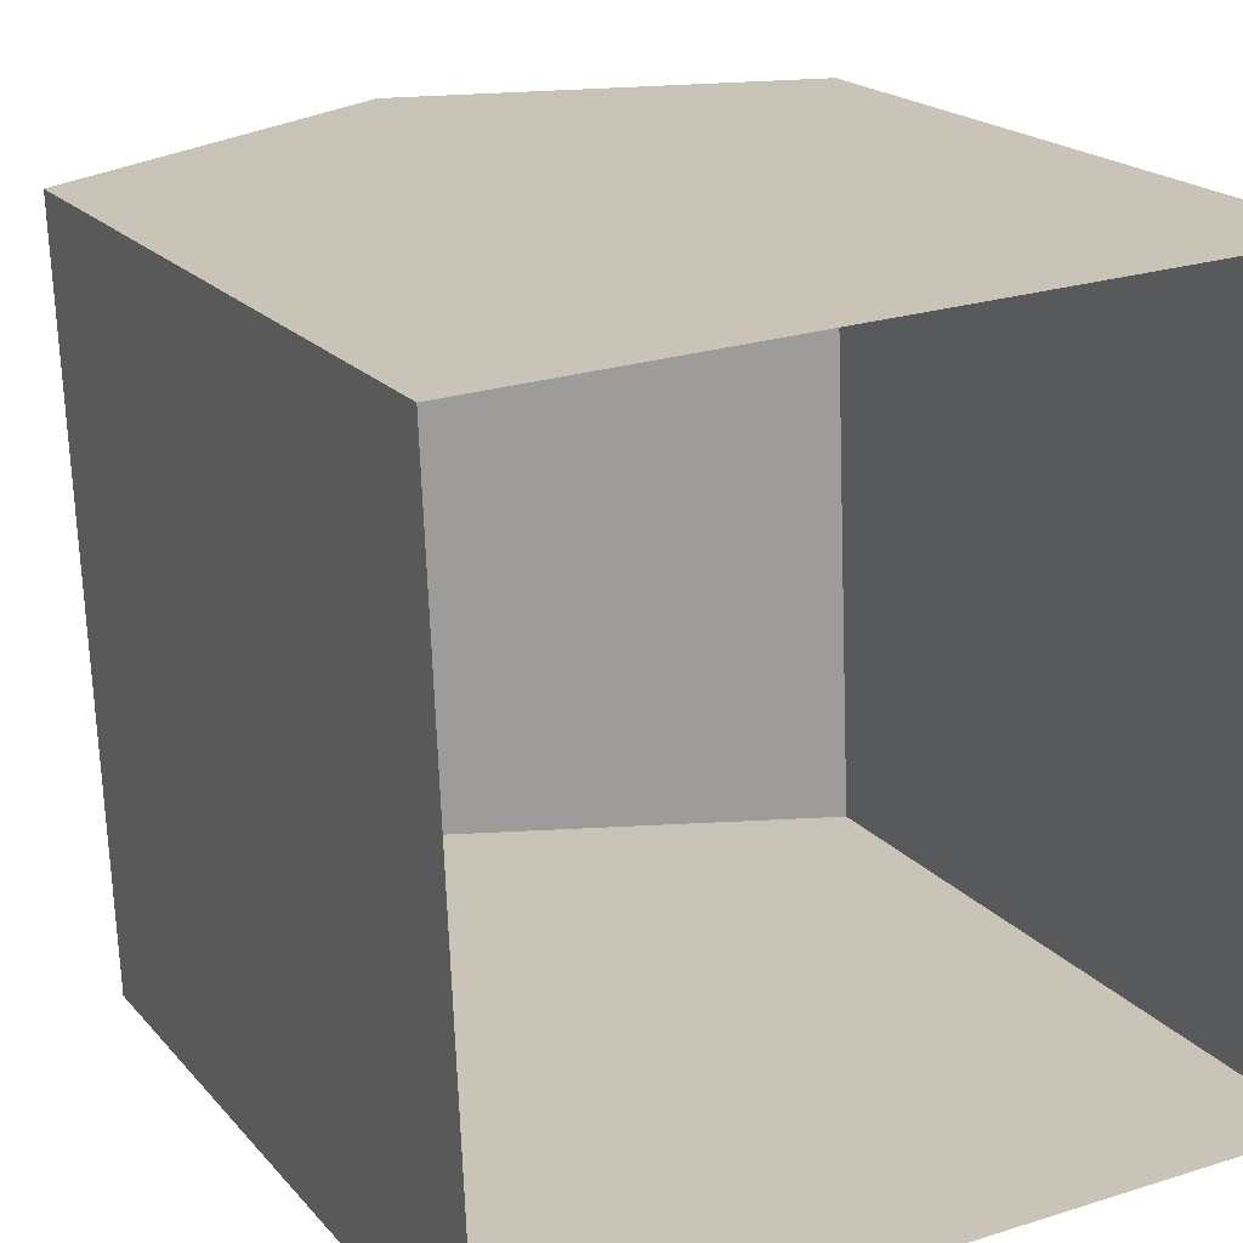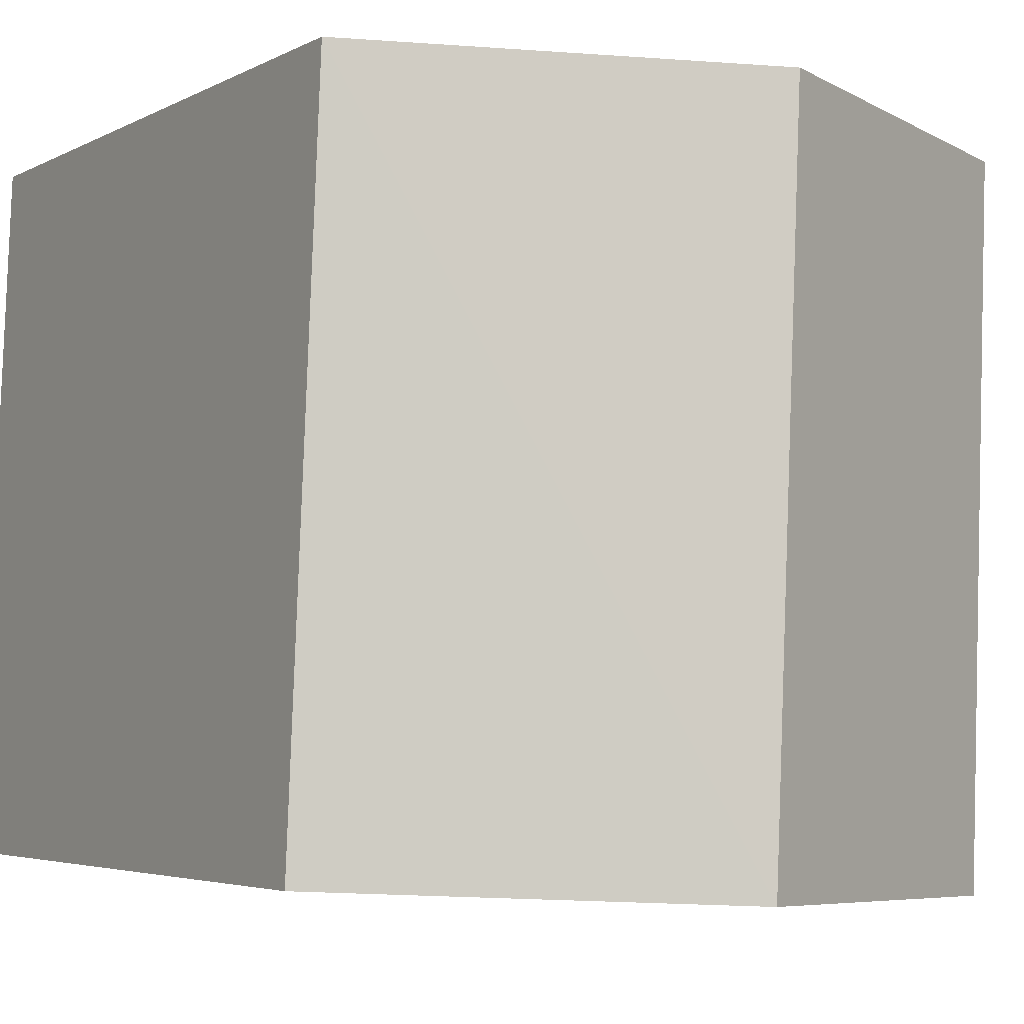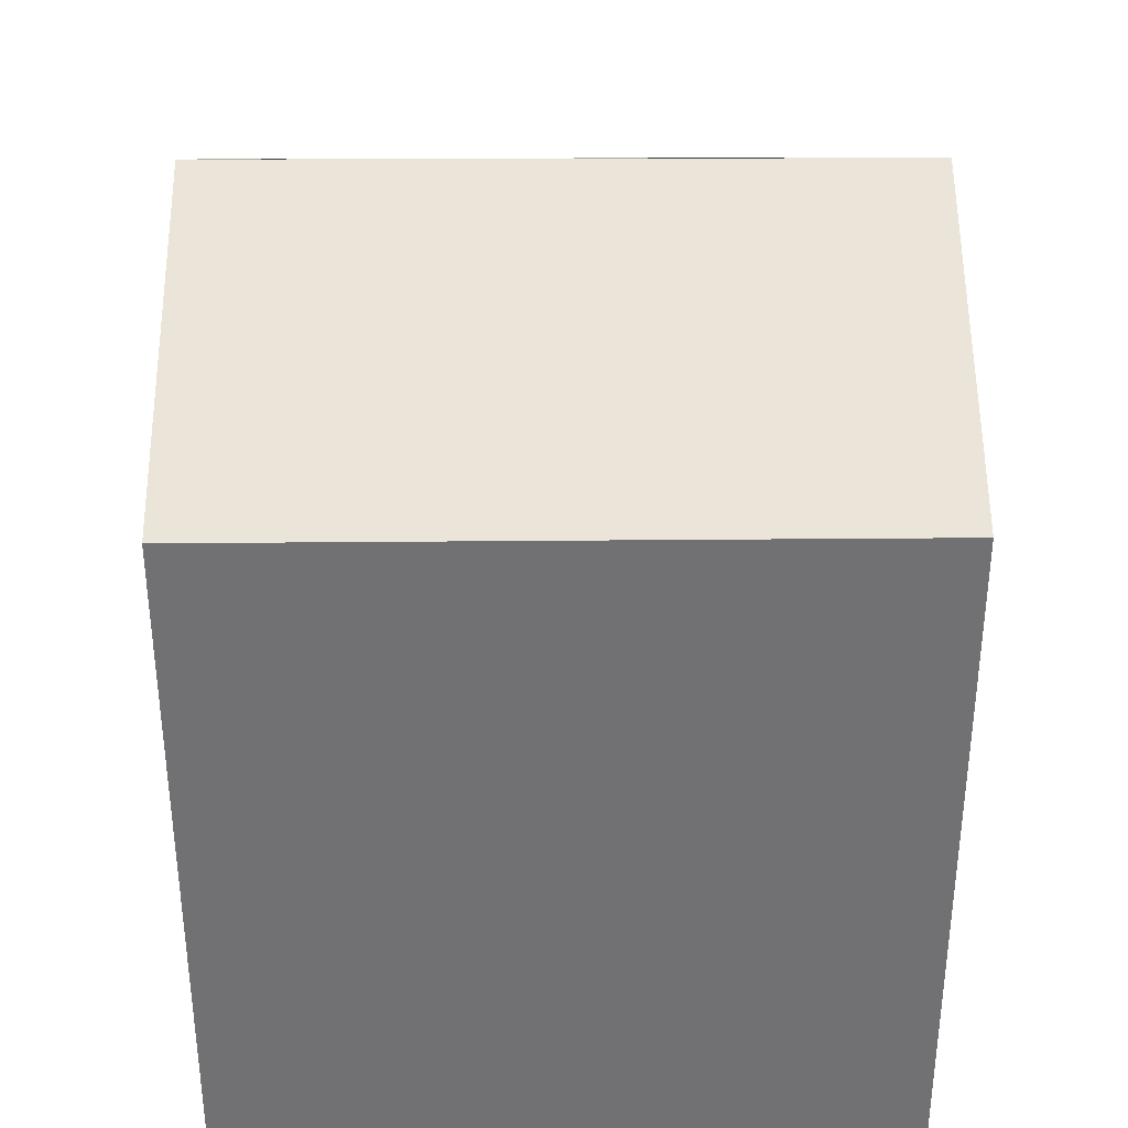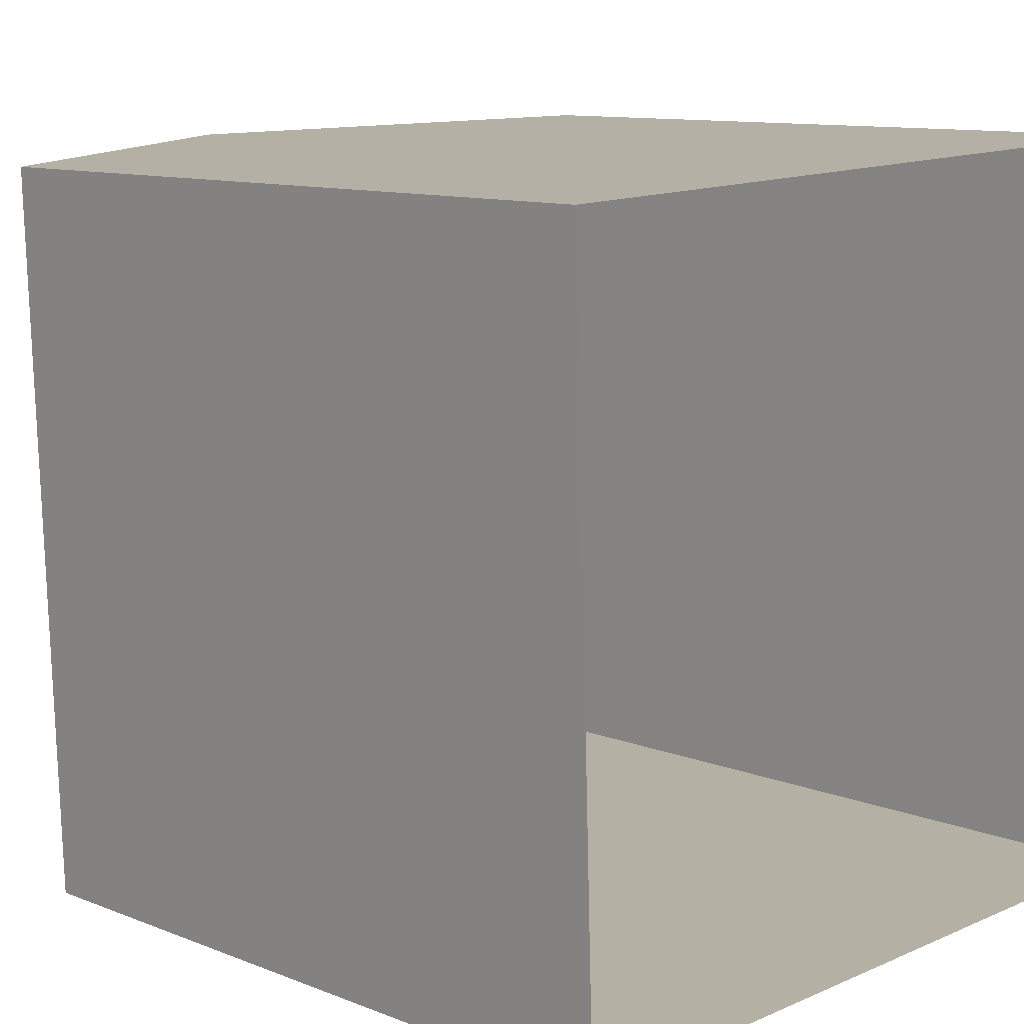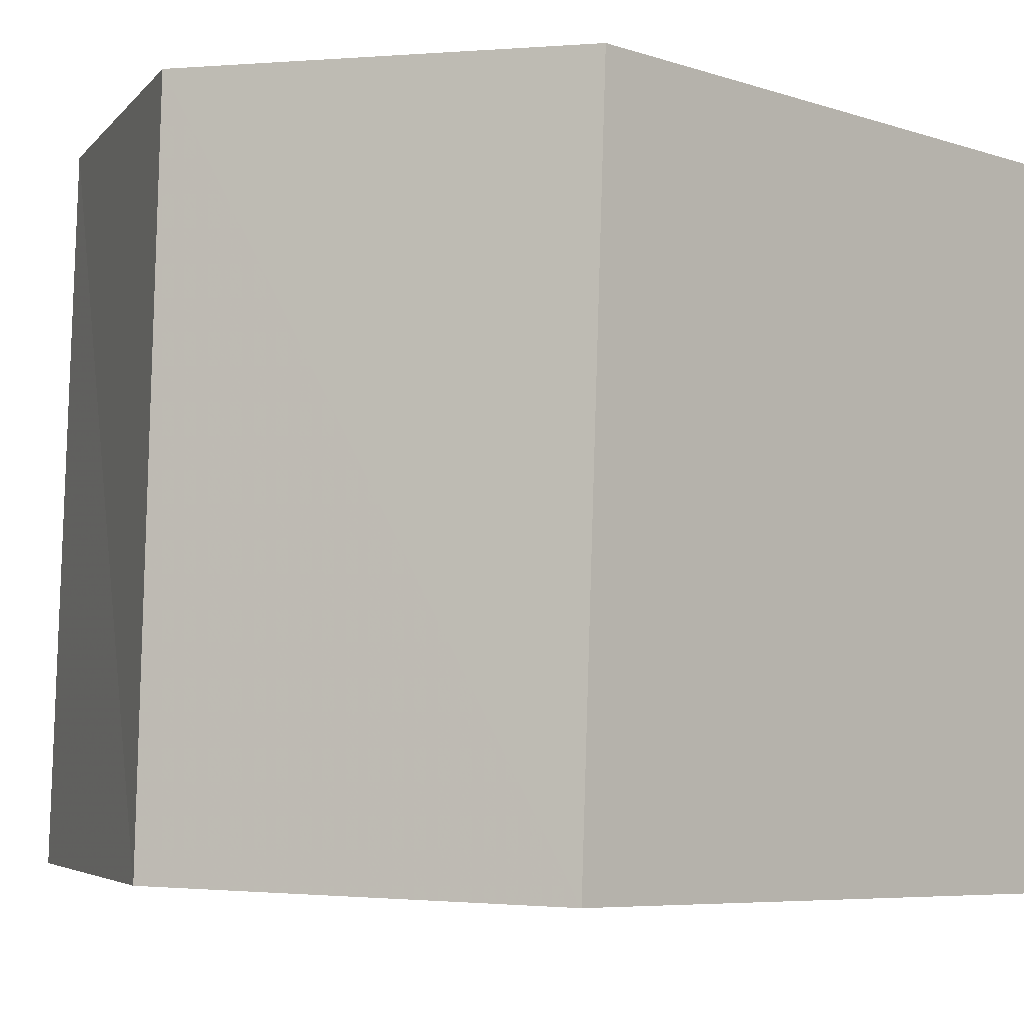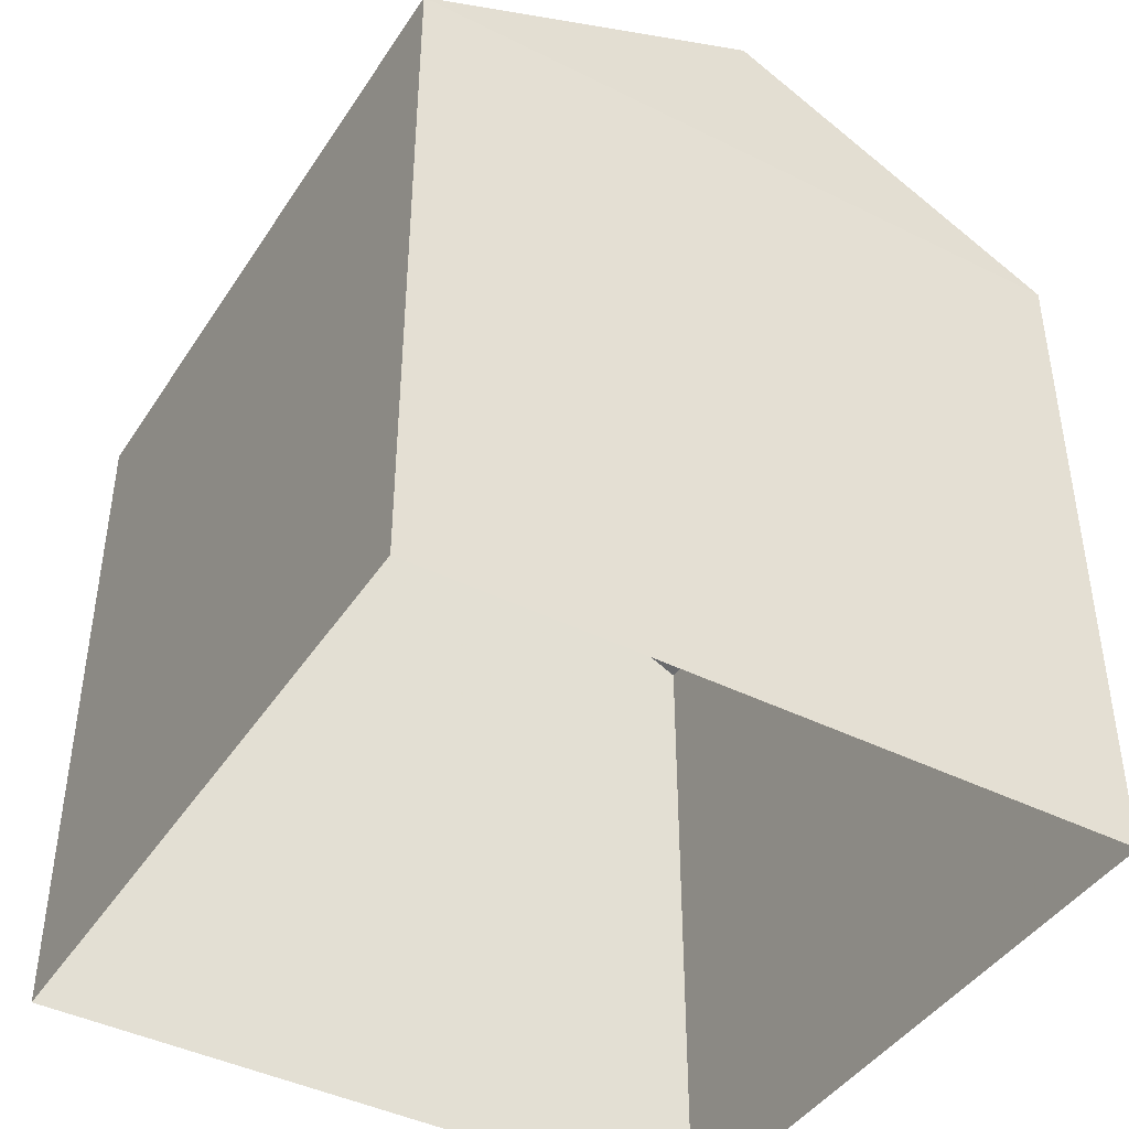
<metadata>
{"format":"obj","ext":"obj","renderer":"f3d","projection":"perspective","resolution":1024,"background":"white","views":[{"elev":19.2,"azim":152.4,"up":"+Y"},{"elev":-4.0,"azim":-31.3,"up":"+Y"},{"elev":34.4,"azim":-92.8,"up":"+Z"},{"elev":10.3,"azim":135.3,"up":"+Y"},{"elev":-6.5,"azim":45.1,"up":"+Y"},{"elev":-42.7,"azim":-33.1,"up":"+Z"}]}
</metadata>
<code>
v -3.719e+05 -1.055e+05 25.63
v -3.72e+05 -1.055e+05 25.63
v -3.719e+05 -1.055e+05 25.63
v -3.72e+05 -1.055e+05 25.63
v -3.719e+05 -1.055e+05 29.52
v -3.719e+05 -1.055e+05 29.52
v -3.719e+05 -1.055e+05 30.47
v -3.719e+05 -1.055e+05 30.47
v -3.72e+05 -1.055e+05 29.52
v -3.72e+05 -1.055e+05 29.52
f 1 2 3
f 1 4 2
f 5 6 7
f 8 5 7
f 9 10 8
f 7 9 8
f 3 2 6
f 6 9 7
f 6 2 9
f 10 4 5
f 10 5 8
f 4 1 5
f 10 2 4
f 10 9 2
f 6 1 3
f 6 5 1

</code>
